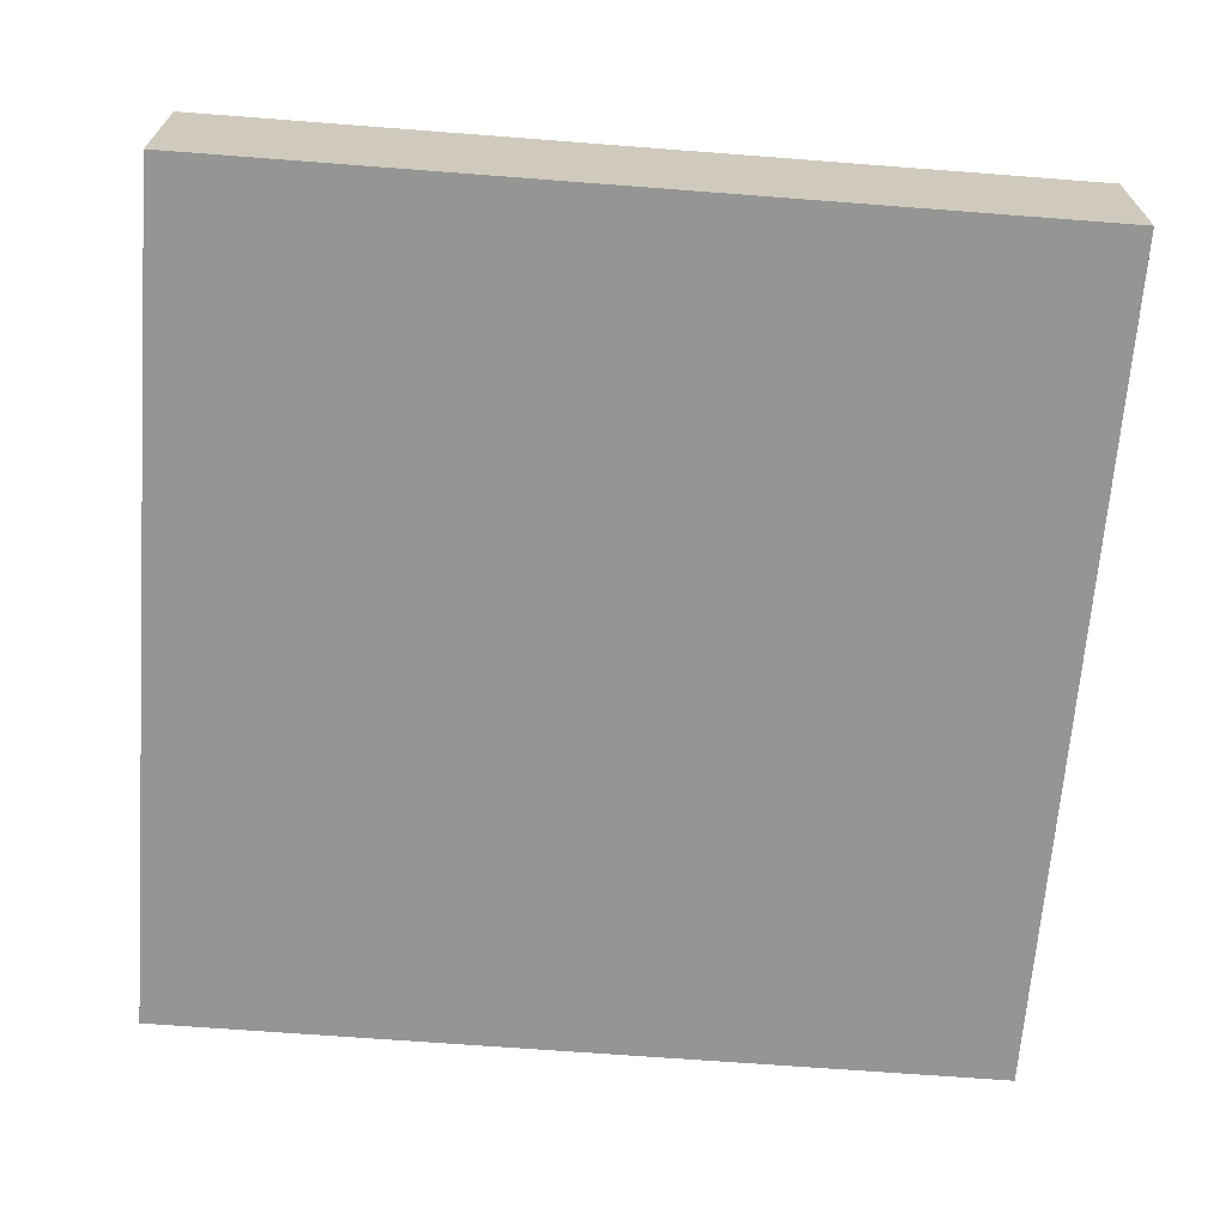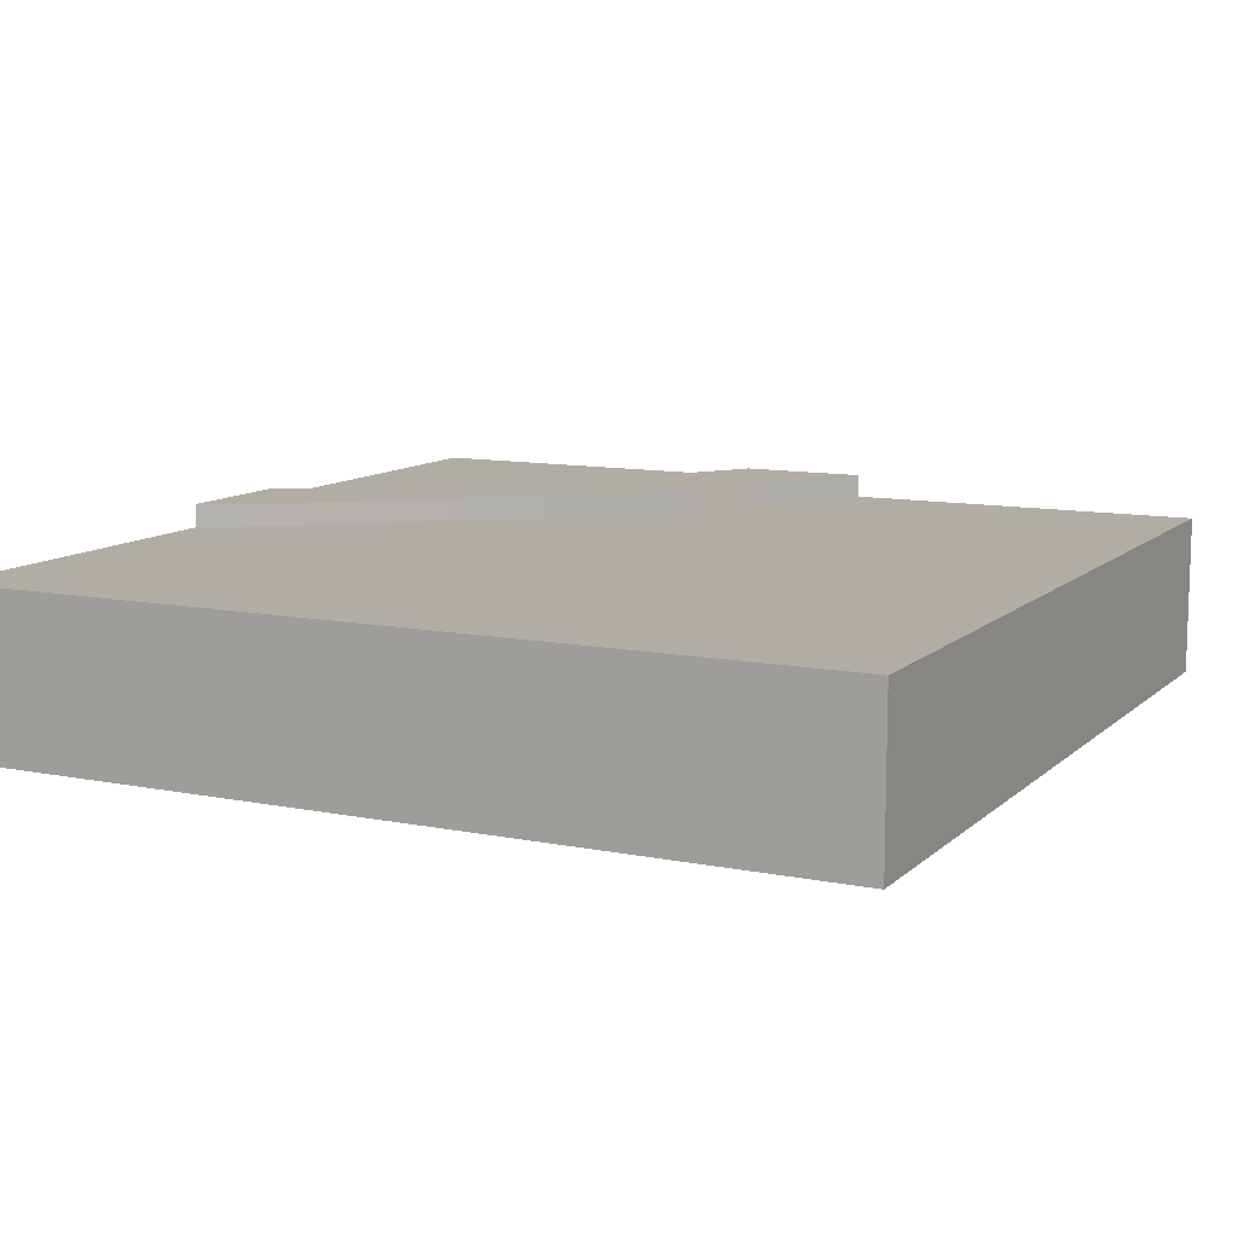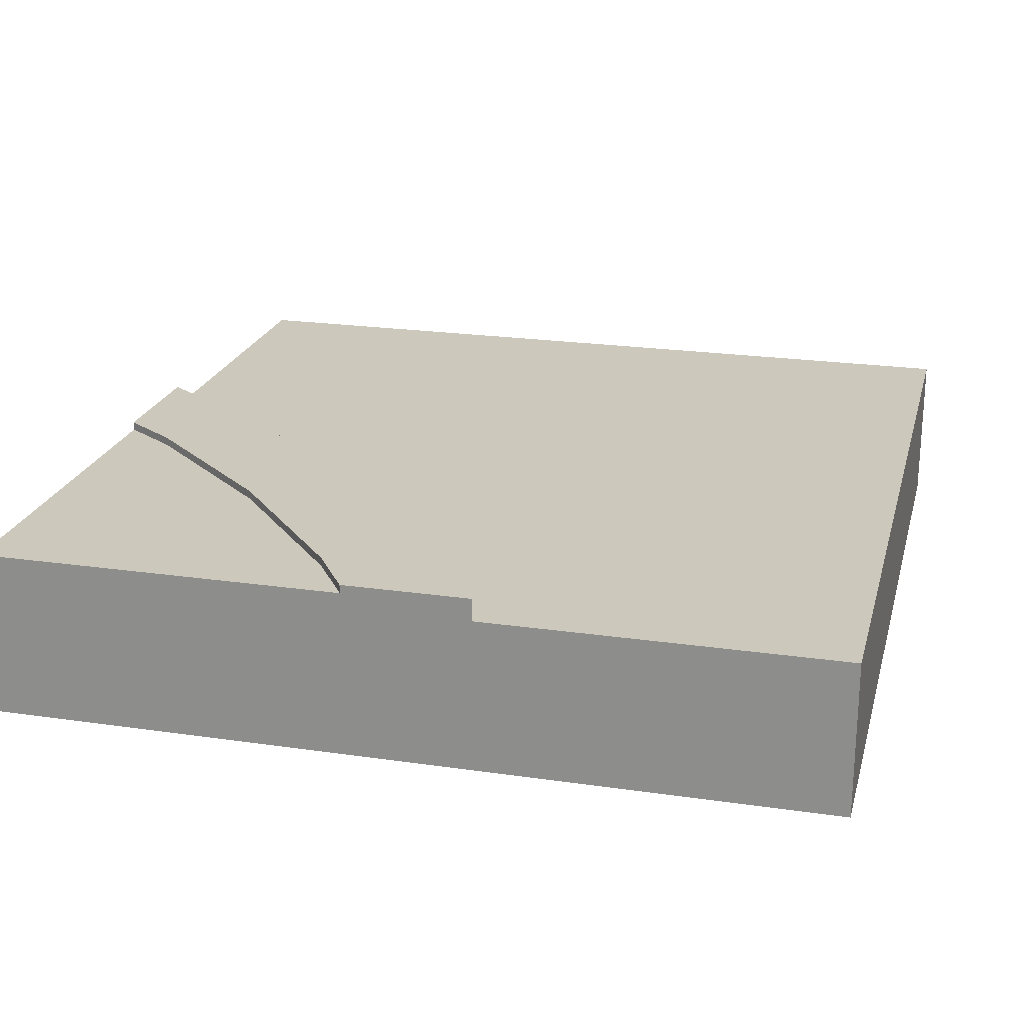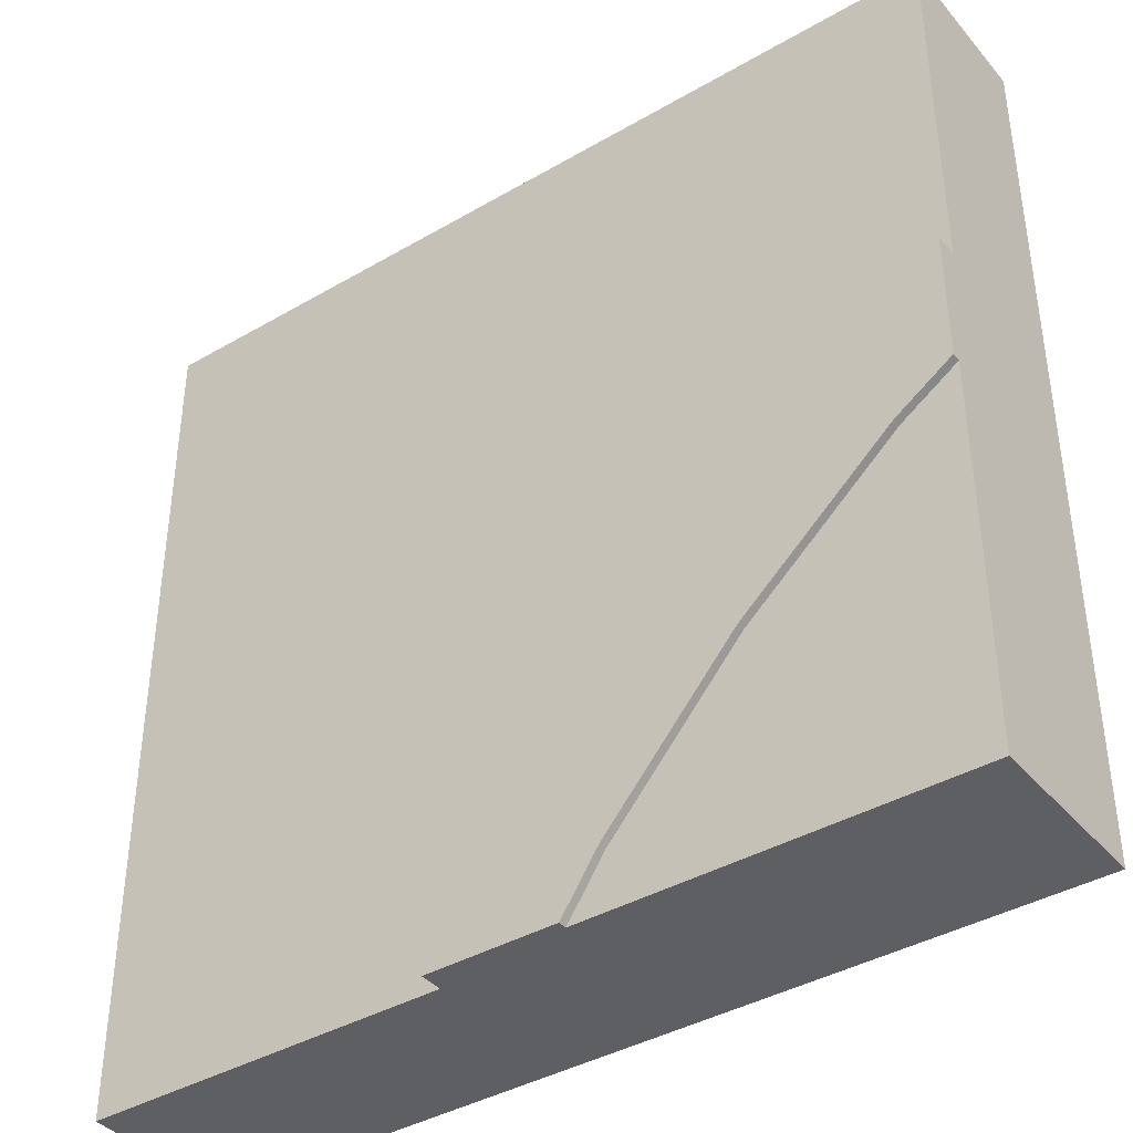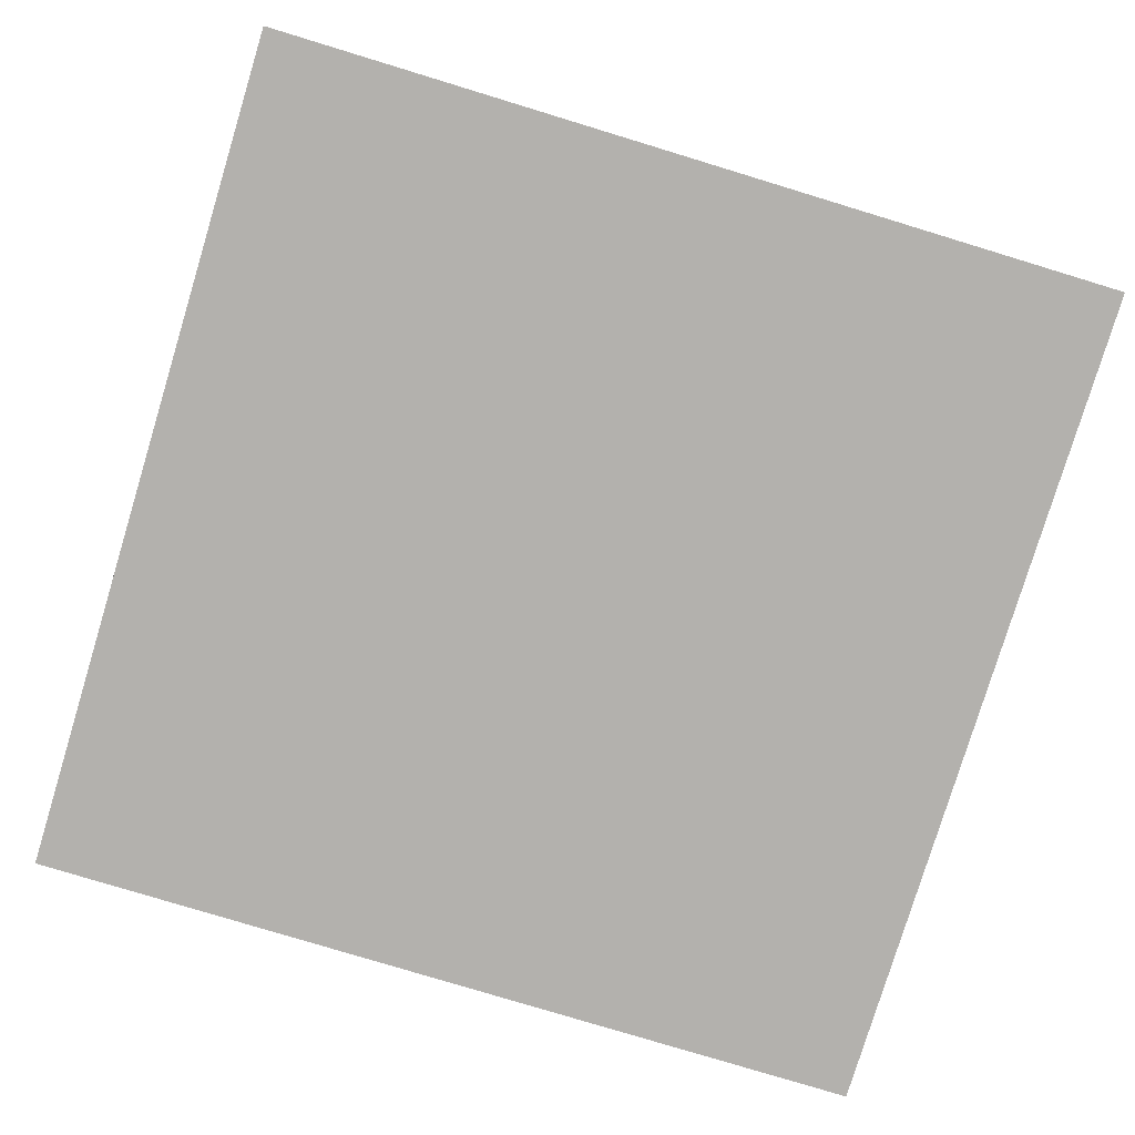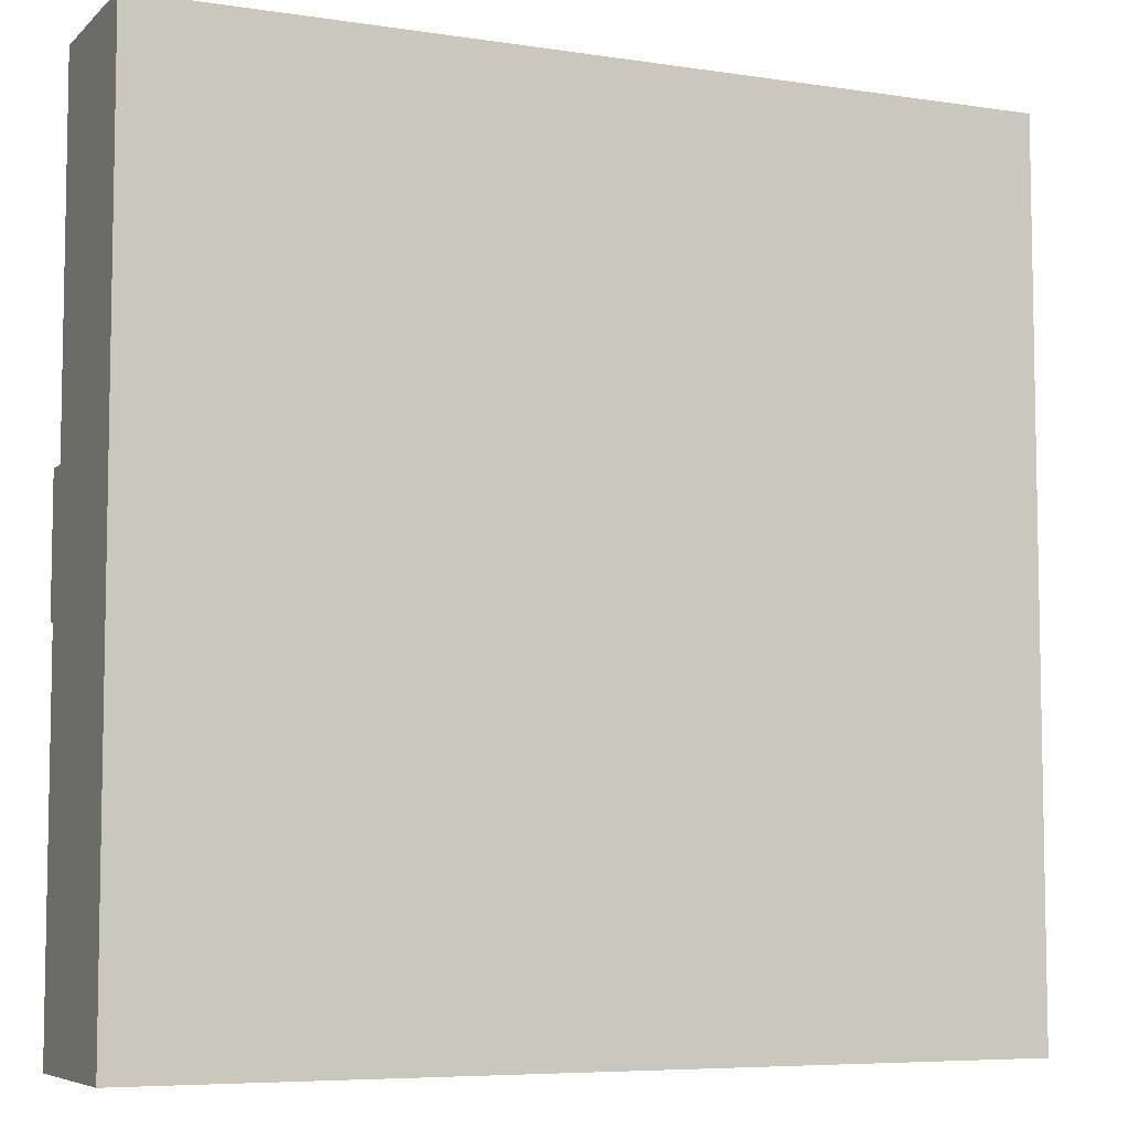
<metadata>
{"format":"obj","ext":"obj","renderer":"f3d","projection":"perspective","resolution":1024,"background":"white","views":[{"elev":-67.3,"azim":85.6,"up":"+Y"},{"elev":10.6,"azim":26.7,"up":"+Y"},{"elev":22.2,"azim":-75.8,"up":"+Y"},{"elev":-39.6,"azim":-144.1,"up":"+Z"},{"elev":-79.3,"azim":73.1,"up":"+Y"},{"elev":-6.6,"azim":-24.1,"up":"+Z"}]}
</metadata>
<code>
o roadTile_052
v 0 4.8 -24
v 0 2.4 -24
v 0 2.4 -13.63
v 0 4.8 -13.63
v 10.37 4.8 -24
v 10.37 2.4 -24
v 13.97 1e-06 -24
v 0 1e-06 -24
v 10.37 5.04 -24
v 13.97 5.04 -24
v 13.97 4.4 -24
v 24 0 -0
v 0 0 0
v 0 0 -10.03
v 24 1e-06 -24
v 24 4.4 0
v 0 4.4 0
v 24 4.4 -24
v 11.7 4.4 -20.61
v 7.82 4.4 -16.18
v 3.394 4.4 -12.3
v 0 4.4 -10.03
v 11.7 5.04 -20.61
v 0 5.04 -13.63
v 0 5.04 -10.03
v 3.394 5.04 -12.3
v 7.82 5.04 -16.18
v 9.321 5.04 -22.43
v 5.698 5.04 -18.3
v 1.568 5.04 -14.68
v 1.568 4.8 -14.68
v 5.698 4.8 -18.3
v 9.321 4.8 -22.43
f 2 4 1
f 6 1 5
f 32 33 1
f 2 3 4
f 6 2 1
f 5 1 33
f 1 4 31
f 32 1 31
f 11 7 6
f 10 19 11
f 29 30 26
f 3 14 22
f 26 22 21
f 27 21 20
f 23 20 19
f 4 30 31
f 31 29 32
f 32 28 33
f 33 9 5
f 7 8 6
f 8 2 6
f 6 5 11
f 5 9 10
f 11 5 10
f 10 23 19
f 30 24 26
f 24 25 26
f 26 27 29
f 27 23 29
f 23 10 9
f 29 23 28
f 9 28 23
f 2 8 3
f 8 14 3
f 22 25 4
f 25 24 4
f 4 3 22
f 26 25 22
f 27 26 21
f 23 27 20
f 4 24 30
f 31 30 29
f 32 29 28
f 33 28 9
f 14 8 7
f 16 13 12
f 15 16 12
f 11 15 7
f 20 21 16
f 17 14 13
f 15 12 7
f 12 13 14
f 7 12 14
f 16 17 13
f 15 18 16
f 11 18 15
f 16 18 19
f 18 11 19
f 22 17 21
f 17 16 21
f 16 19 20
f 17 22 14

</code>
